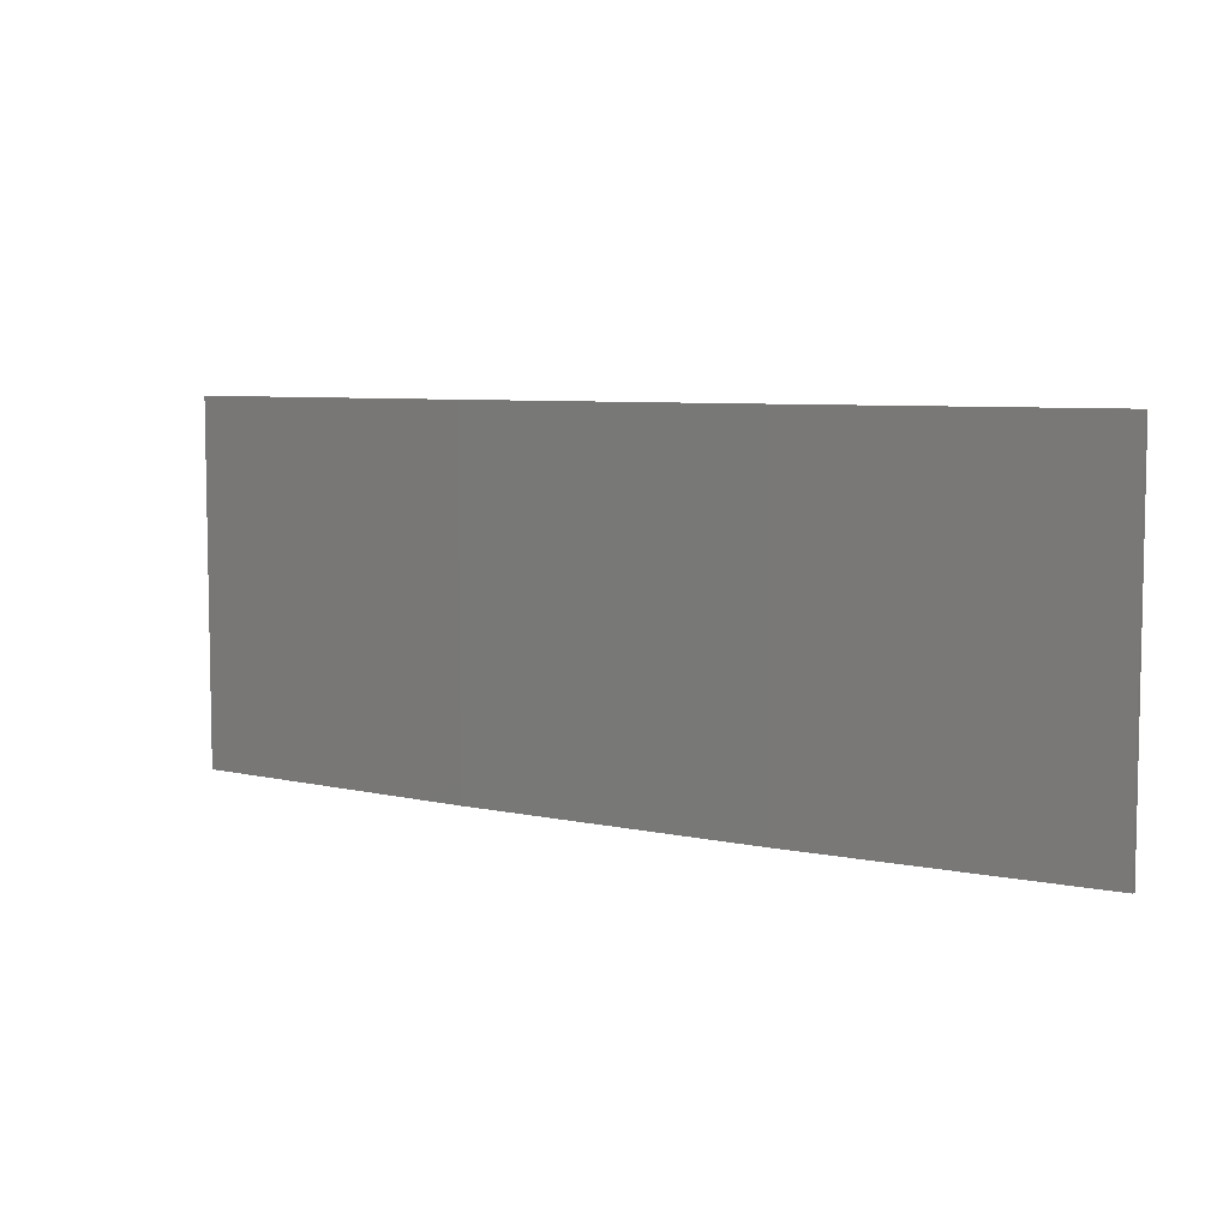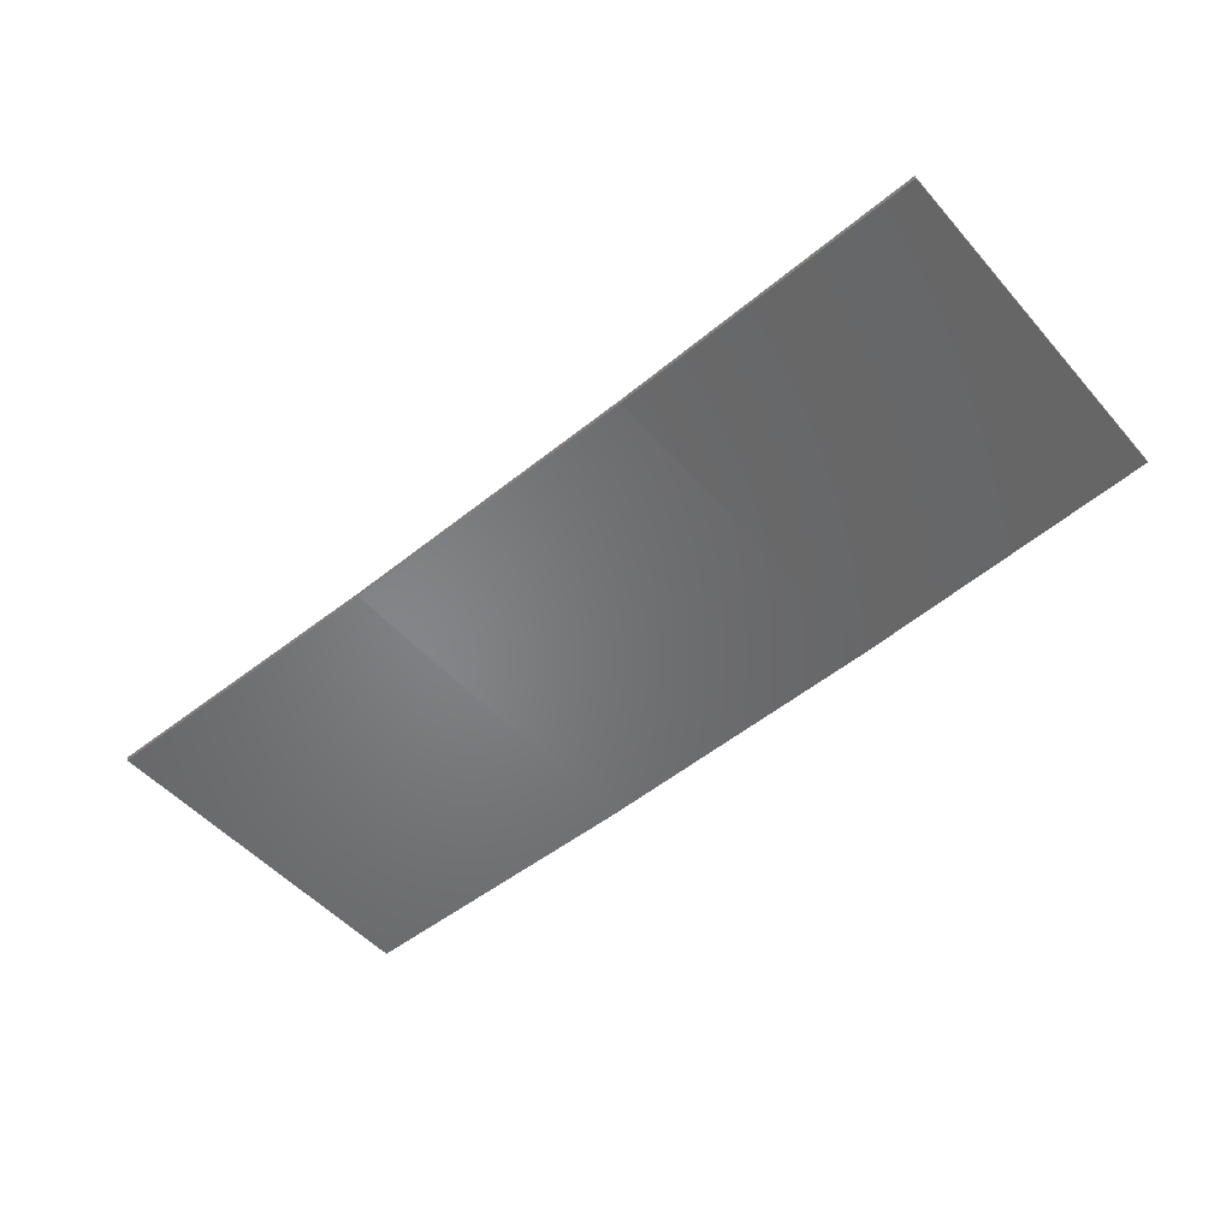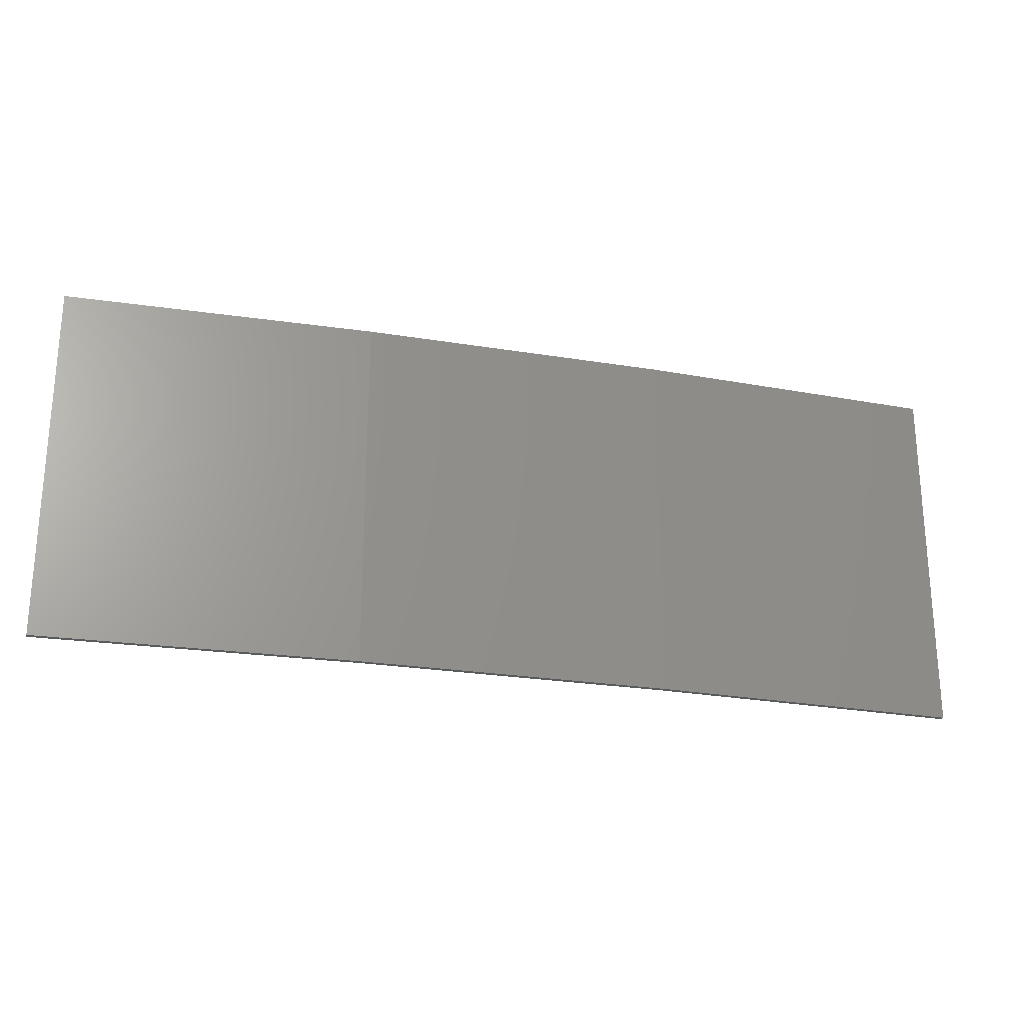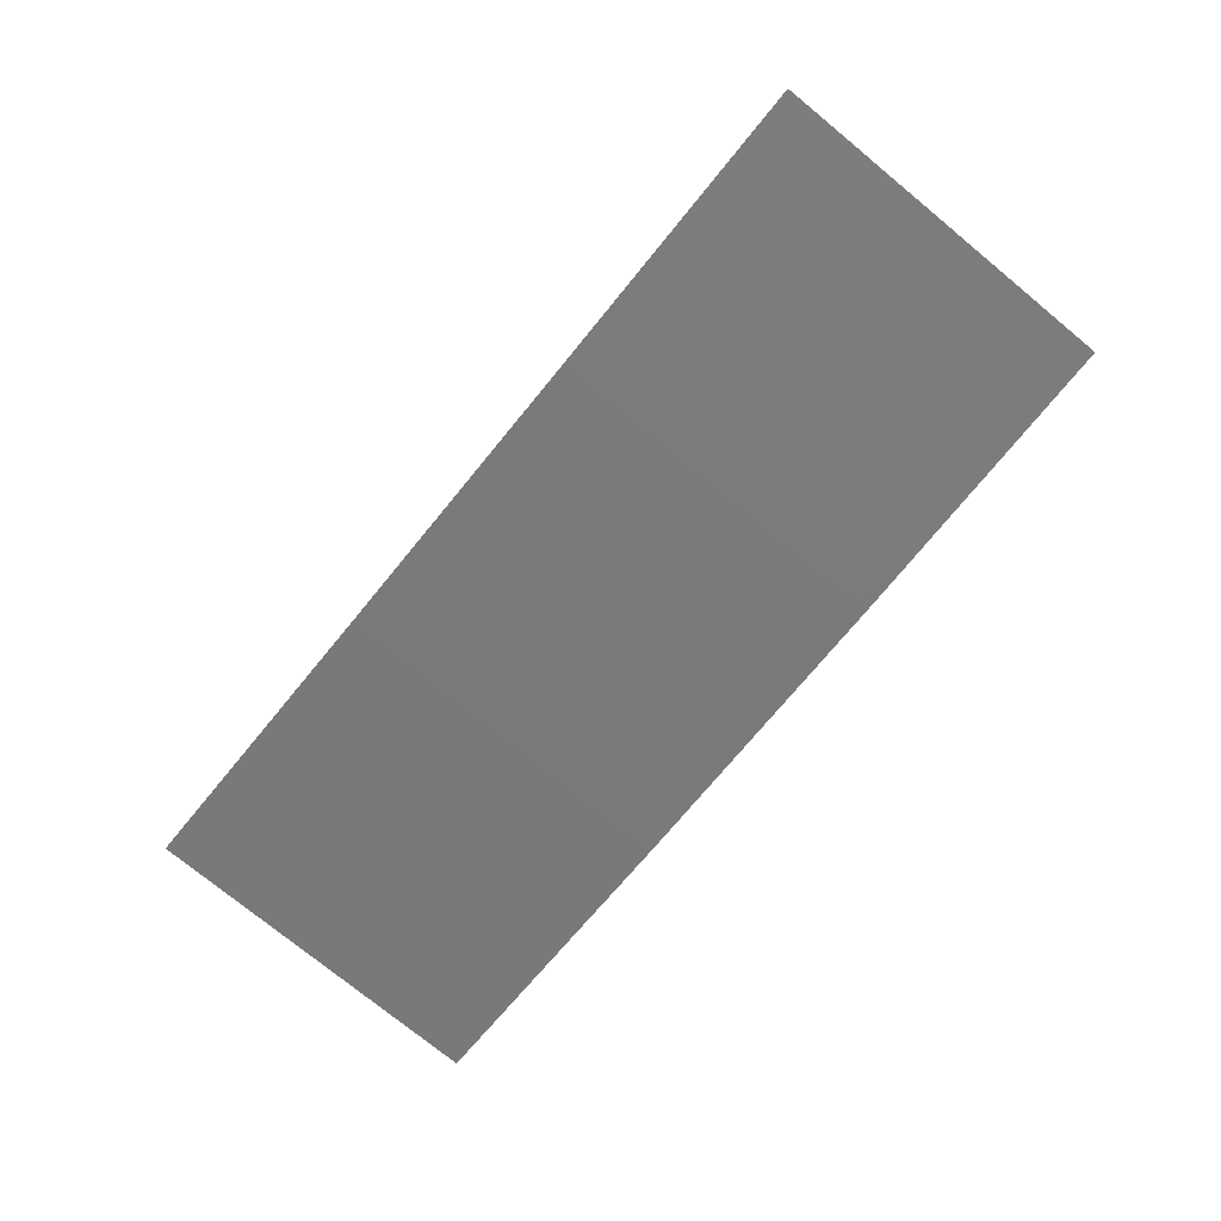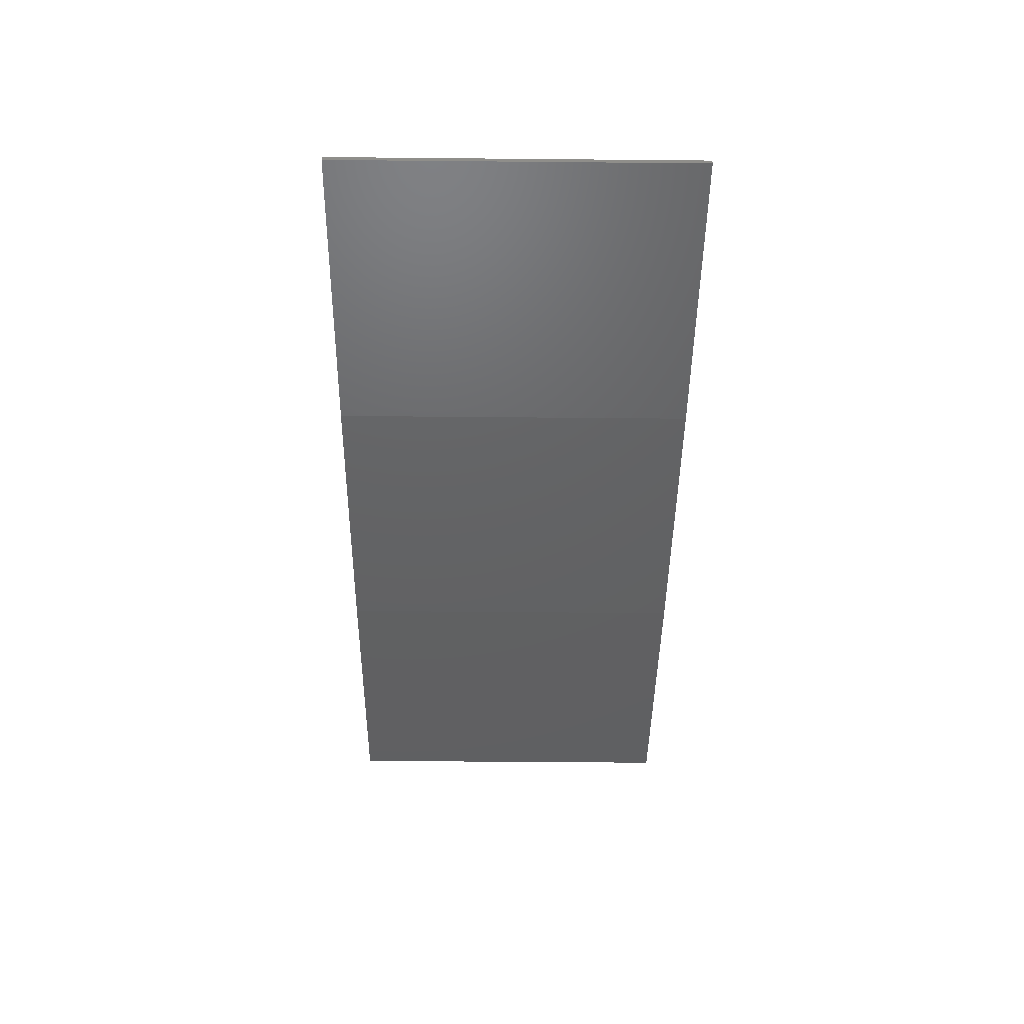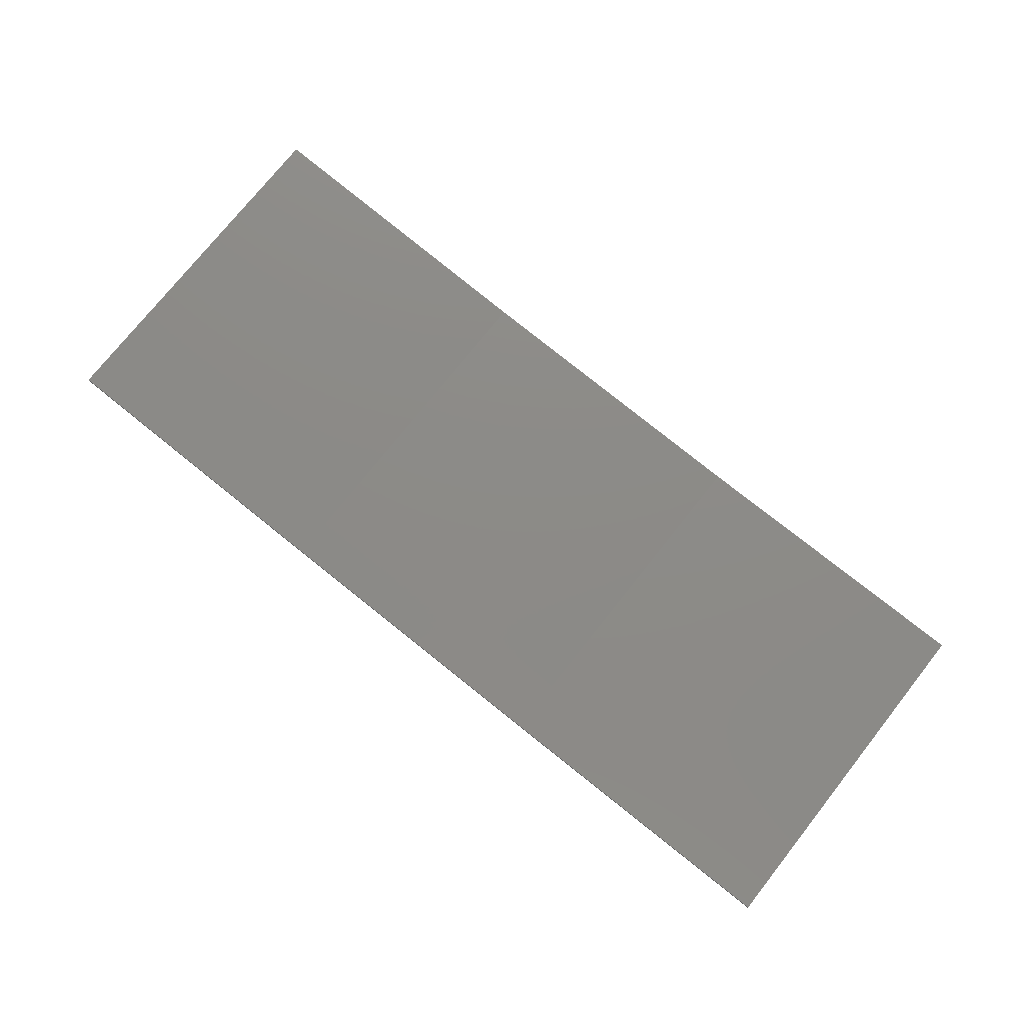
<metadata>
{"format":"stl","ext":"stl","renderer":"f3d","projection":"perspective","resolution":1024,"background":"white","views":[{"elev":6.6,"azim":36.1,"up":"+Z"},{"elev":-50.9,"azim":39.8,"up":"+Y"},{"elev":-24.2,"azim":-12.4,"up":"+Z"},{"elev":-75.9,"azim":-129.3,"up":"+Y"},{"elev":-47.3,"azim":-90.6,"up":"+Y"},{"elev":75.4,"azim":-141.6,"up":"+Y"}]}
</metadata>
<code>
# stl→obj: 16 verts, 28 faces
v 3.671 -4.249 259.4
v 0.6064 -4.301 259.4
v 0.6064 -4.301 255.9
v 3.671 -4.249 255.9
v 6.733 -4.091 259.4
v 6.733 -4.091 255.9
v 9.787 -3.83 259.4
v 9.787 -3.83 255.9
v 9.782 -3.781 259.4
v 9.782 -3.781 255.9
v 0.6064 -4.251 255.9
v 3.67 -4.199 259.4
v 3.67 -4.199 255.9
v 0.6064 -4.251 259.4
v 6.73 -4.042 259.4
v 6.73 -4.042 255.9
f 1 2 3
f 1 3 4
f 5 4 6
f 5 1 4
f 7 6 8
f 7 5 6
f 9 7 8
f 9 8 10
f 11 12 13
f 14 12 11
f 13 15 16
f 16 15 10
f 12 15 13
f 15 9 10
f 2 14 11
f 2 11 3
f 9 15 7
f 15 5 7
f 15 12 5
f 12 1 5
f 14 2 12
f 12 2 1
f 16 10 8
f 6 16 8
f 13 16 6
f 4 13 6
f 3 11 13
f 3 13 4

</code>
